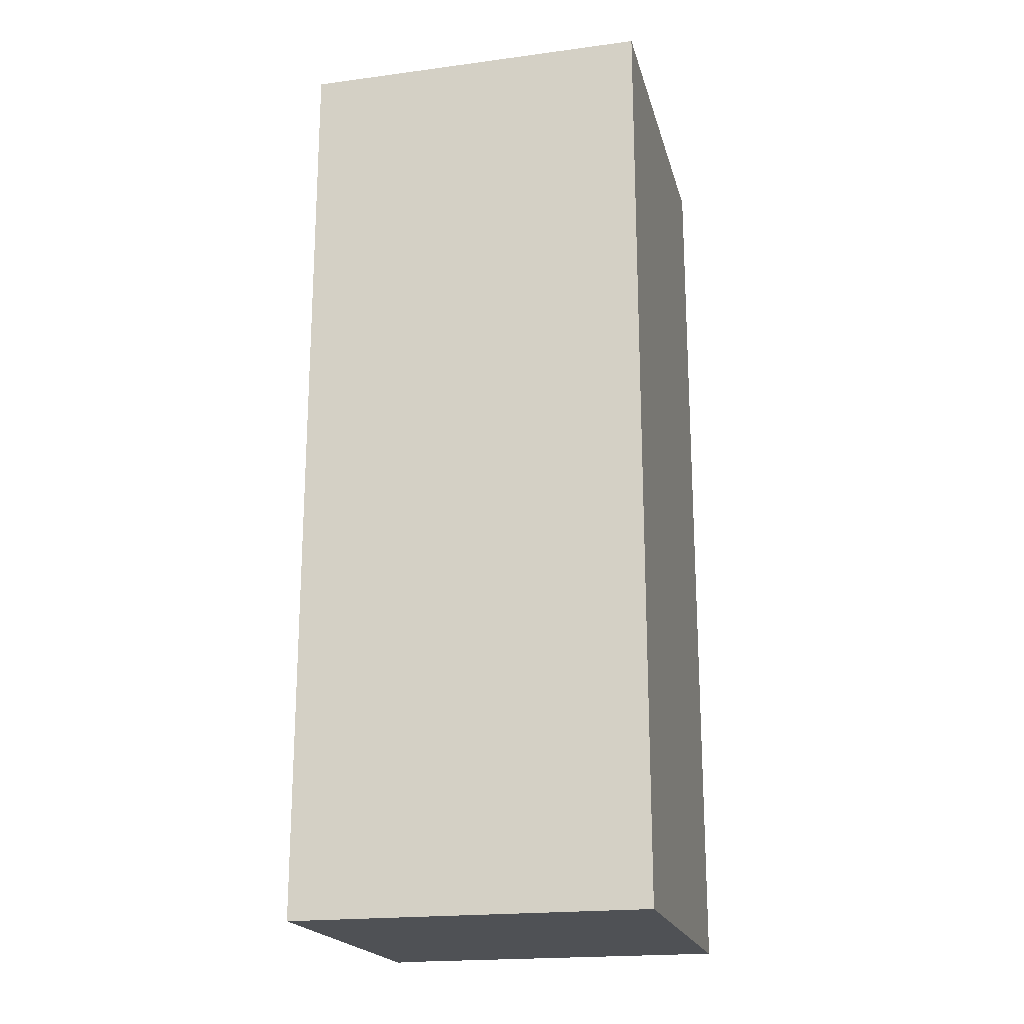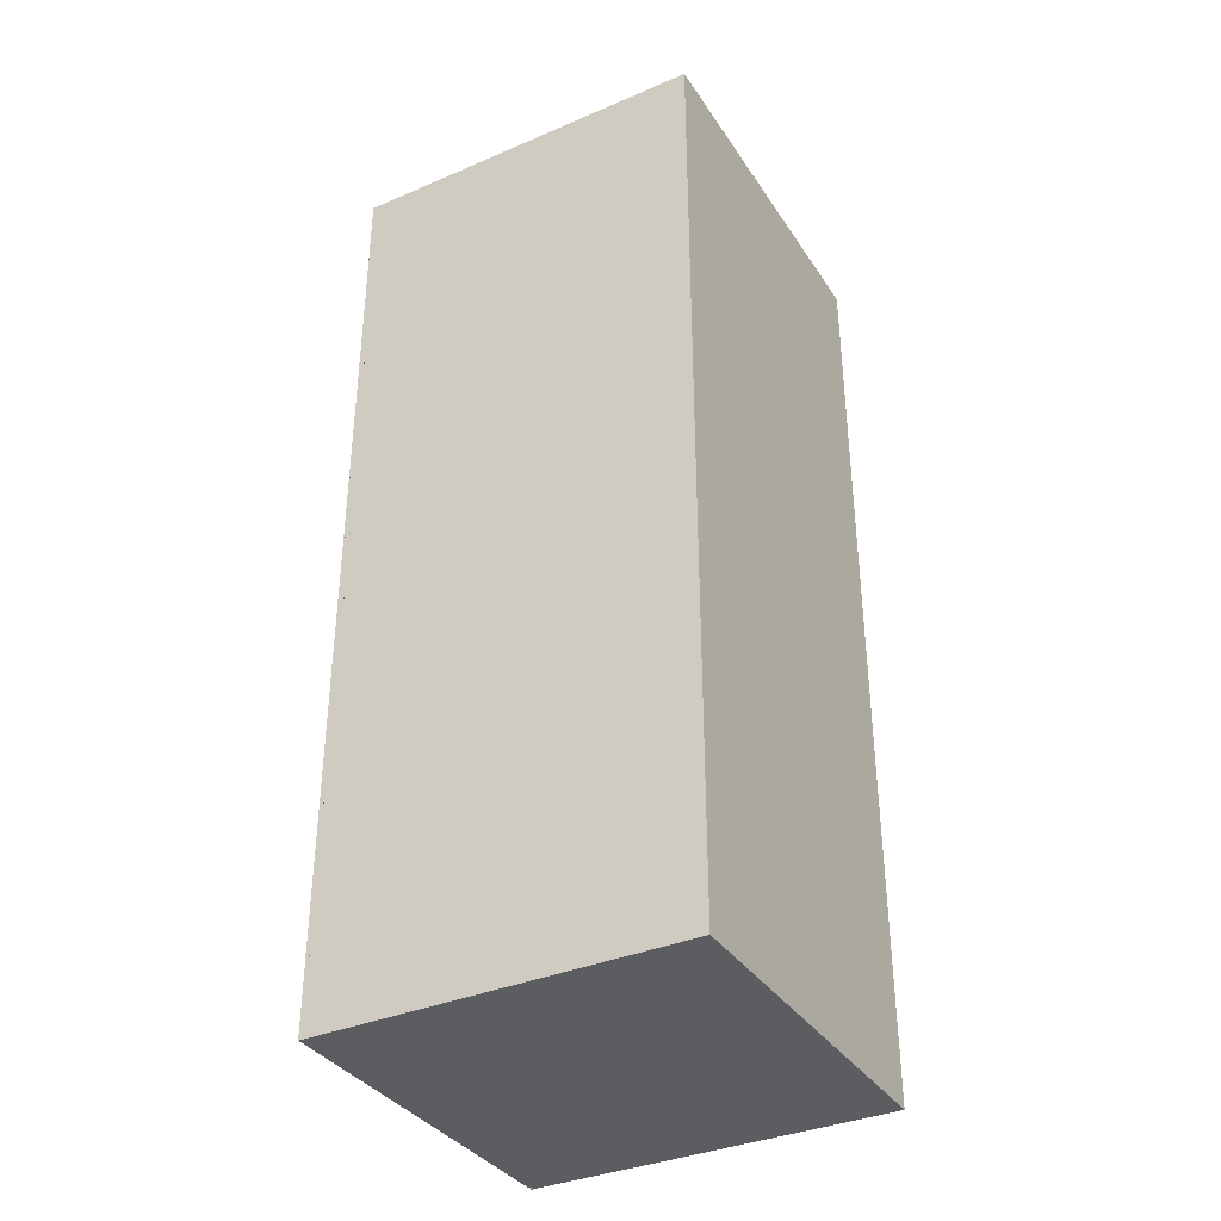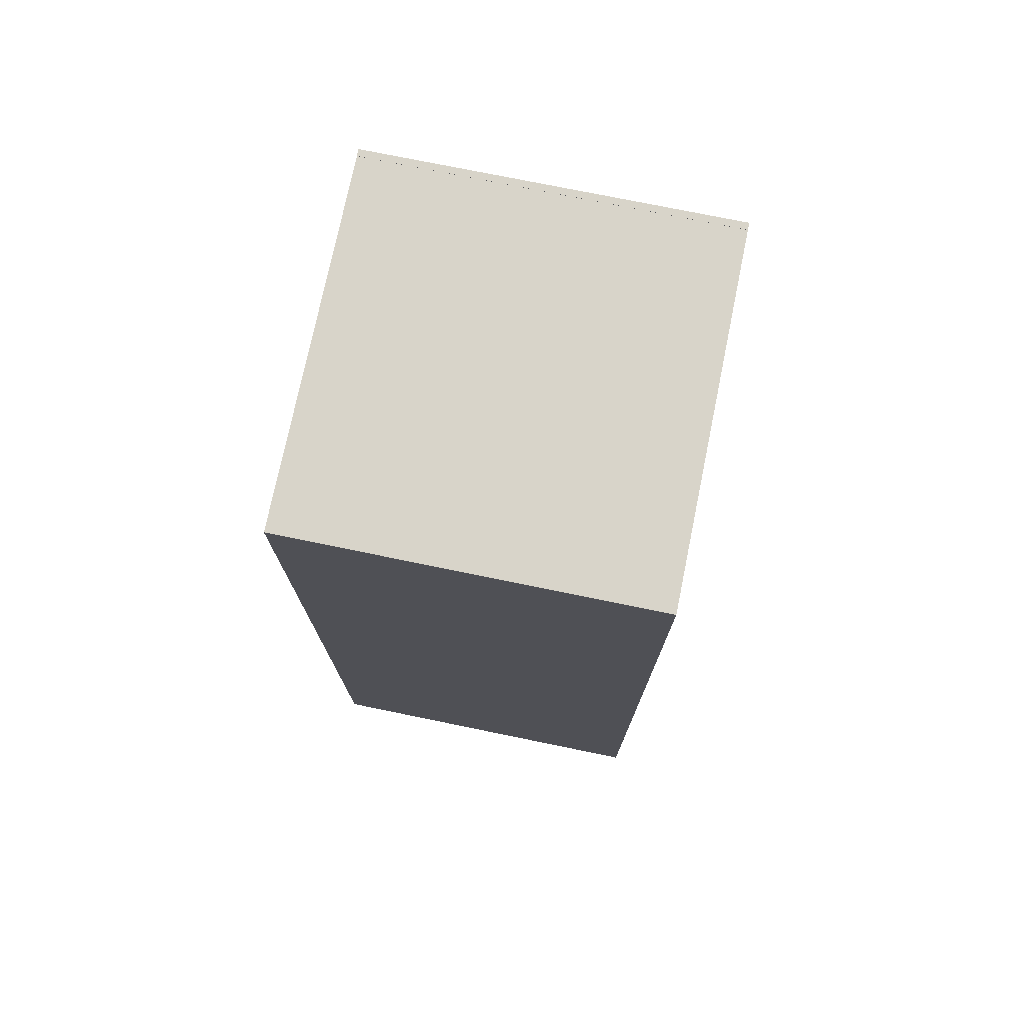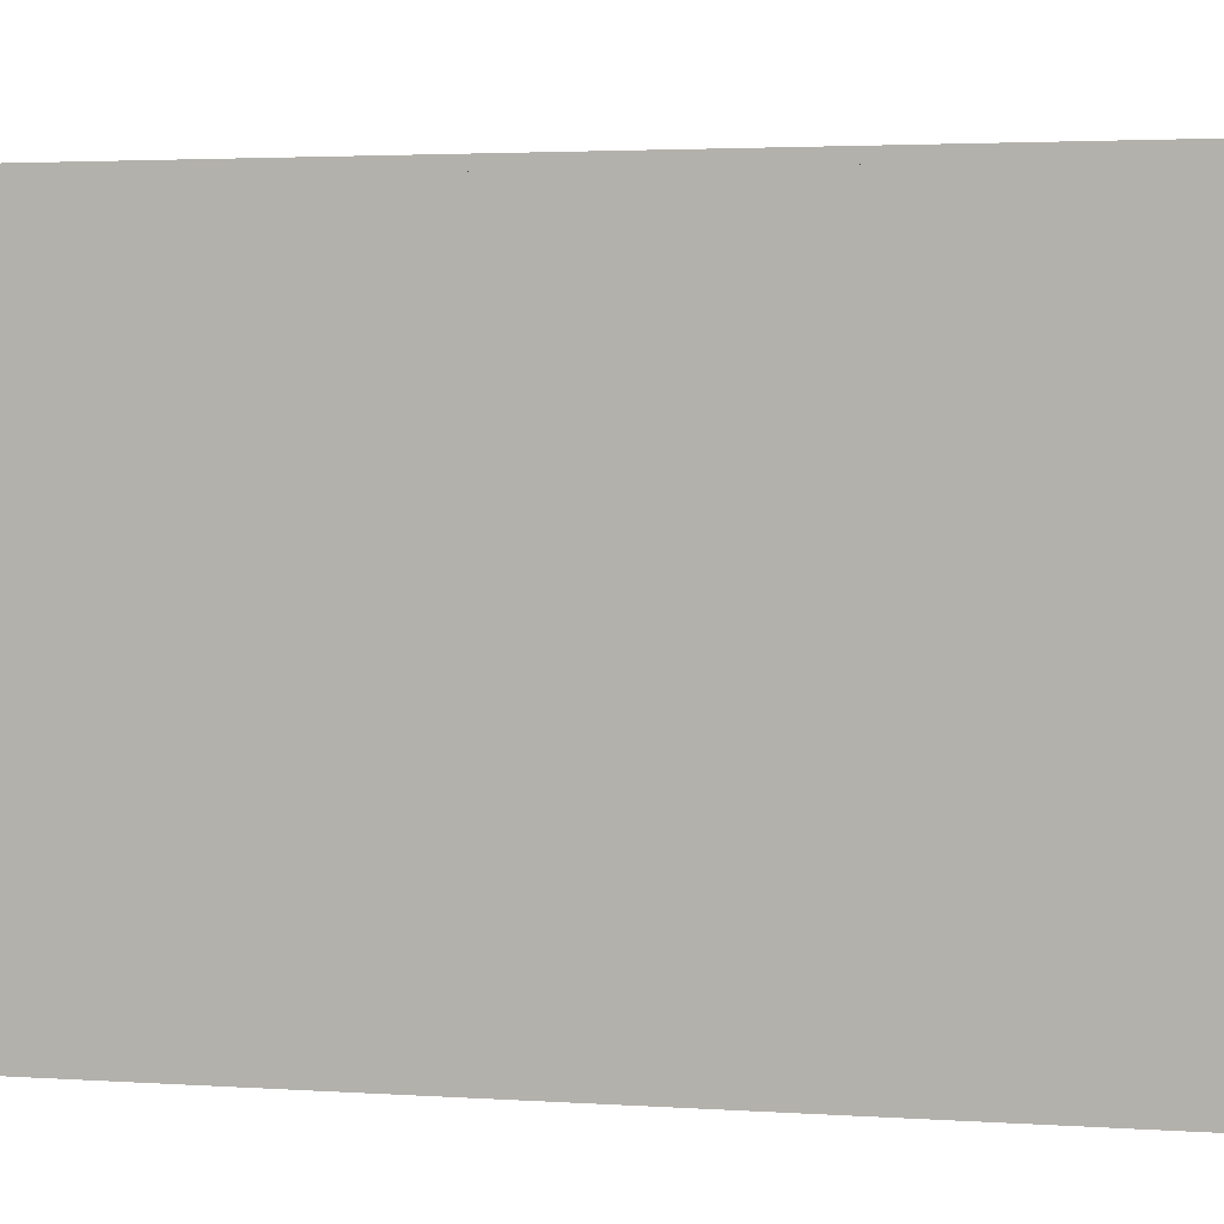
<metadata>
{"format":"obj","ext":"obj","renderer":"f3d","projection":"perspective","resolution":1024,"background":"white","views":[{"elev":-20.0,"azim":-166.3,"up":"+Y"},{"elev":-36.1,"azim":119.2,"up":"+Y"},{"elev":75.1,"azim":-168.4,"up":"+Y"},{"elev":2.0,"azim":-71.0,"up":"+Z"}]}
</metadata>
<code>
o Cube.001_Cube.003
v -1 2.62 0.9994
v -1 -2.62 0.9994
v -1 2.62 1.038
v -1 -2.62 1.038
v -0.9825 2.62 0.9994
v -0.9825 -2.62 0.9994
v -0.9825 2.62 1.038
v -0.9825 -2.62 1.038
f 1 2 4 3
f 3 4 8 7
f 7 8 6 5
f 5 6 2 1
f 3 7 5 1
f 8 4 2 6
o Cube.003_Cube.008
v -1 -2.62 1
v -1 2.62 1
v -1 -2.62 -1
v -1 2.62 -1
v 1 -2.62 1
v 1 2.62 1
v 1 -2.62 -1
v 1 2.62 -1
f 9 10 12 11
f 11 12 16 15
f 15 16 14 13
f 13 14 10 9
f 11 15 13 9
f 16 12 10 14
o Cube.004_Cube.009
v -0.9994 1.409 0.9994
v 1.001 1.409 0.9994
v -0.9994 1.409 1.038
v 1.001 1.409 1.038
v -0.9994 1.391 0.9994
v 1.001 1.391 0.9994
v -0.9994 1.391 1.038
v 1.001 1.391 1.038
f 17 19 20 18
f 19 23 24 20
f 23 21 22 24
f 21 17 18 22
f 19 17 21 23
f 24 22 18 20
o Cube.002_Cube.010
v 0.982 2.62 0.9994
v 0.982 -2.62 0.9994
v 0.982 2.62 1.038
v 0.982 -2.62 1.038
v 0.9994 2.62 0.9994
v 0.9994 -2.62 0.9994
v 0.9994 2.62 1.038
v 0.9994 -2.62 1.038
f 25 26 28 27
f 27 28 32 31
f 31 32 30 29
f 29 30 26 25
f 27 31 29 25
f 32 28 26 30
o Cube.005_Cube.011
v -0.9994 -2.601 0.9994
v 1.001 -2.601 0.9994
v -0.9994 -2.601 1.038
v 1.001 -2.601 1.038
v -0.9994 -2.618 0.9994
v 1.001 -2.618 0.9994
v -0.9994 -2.618 1.038
v 1.001 -2.618 1.038
f 33 35 36 34
f 35 39 40 36
f 39 37 38 40
f 37 33 34 38
f 35 33 37 39
f 40 38 34 36
o Cube.006_Cube.012
v -0.9994 2.621 0.9994
v 1.001 2.621 0.9994
v -0.9994 2.621 1.038
v 1.001 2.621 1.038
v -0.9994 2.603 0.9994
v 1.001 2.603 0.9994
v -0.9994 2.603 1.038
v 1.001 2.603 1.038
f 41 43 44 42
f 43 47 48 44
f 47 45 46 48
f 45 41 42 46
f 43 41 45 47
f 48 46 42 44
o Cube.007_Cube.013
v -0.9994 2.221 0.9994
v 1.001 2.221 0.9994
v -0.9994 2.221 1.038
v 1.001 2.221 1.038
v -0.9994 2.203 0.9994
v 1.001 2.203 0.9994
v -0.9994 2.203 1.038
v 1.001 2.203 1.038
f 49 51 52 50
f 51 55 56 52
f 55 53 54 56
f 53 49 50 54
f 51 49 53 55
f 56 54 50 52
o Cube.008_Cube.014
v -0.9994 1.809 0.9994
v 1.001 1.809 0.9994
v -0.9994 1.809 1.038
v 1.001 1.809 1.038
v -0.9994 1.791 0.9994
v 1.001 1.791 0.9994
v -0.9994 1.791 1.038
v 1.001 1.791 1.038
f 57 59 60 58
f 59 63 64 60
f 63 61 62 64
f 61 57 58 62
f 59 57 61 63
f 64 62 58 60
o Cube.009_Cube.015
v -0.9994 -2.191 0.9994
v 1.001 -2.191 0.9994
v -0.9994 -2.191 1.038
v 1.001 -2.191 1.038
v -0.9994 -2.209 0.9994
v 1.001 -2.209 0.9994
v -0.9994 -2.209 1.038
v 1.001 -2.209 1.038
f 65 67 68 66
f 67 71 72 68
f 71 69 70 72
f 69 65 66 70
f 67 65 69 71
f 72 70 66 68
o Cube.010_Cube.016
v -0.9994 1.009 0.9994
v 1.001 1.009 0.9994
v -0.9994 1.009 1.038
v 1.001 1.009 1.038
v -0.9994 0.9913 0.9994
v 1.001 0.9913 0.9994
v -0.9994 0.9913 1.038
v 1.001 0.9913 1.038
f 73 75 76 74
f 75 79 80 76
f 79 77 78 80
f 77 73 74 78
f 75 73 77 79
f 80 78 74 76
o Cube.011_Cube.017
v -0.9994 0.6087 0.9994
v 1.001 0.6087 0.9994
v -0.9994 0.6087 1.038
v 1.001 0.6087 1.038
v -0.9994 0.5913 0.9994
v 1.001 0.5913 0.9994
v -0.9994 0.5913 1.038
v 1.001 0.5913 1.038
f 81 83 84 82
f 83 87 88 84
f 87 85 86 88
f 85 81 82 86
f 83 81 85 87
f 88 86 82 84
o Cube.012_Cube.018
v -0.9994 0.2087 0.9994
v 1.001 0.2087 0.9994
v -0.9994 0.2087 1.038
v 1.001 0.2087 1.038
v -0.9994 0.1913 0.9994
v 1.001 0.1913 0.9994
v -0.9994 0.1913 1.038
v 1.001 0.1913 1.038
f 89 91 92 90
f 91 95 96 92
f 95 93 94 96
f 93 89 90 94
f 91 89 93 95
f 96 94 90 92
o Cube.013_Cube.019
v -0.9994 -0.1913 0.9994
v 1.001 -0.1913 0.9994
v -0.9994 -0.1913 1.038
v 1.001 -0.1913 1.038
v -0.9994 -0.2087 0.9994
v 1.001 -0.2087 0.9994
v -0.9994 -0.2087 1.038
v 1.001 -0.2087 1.038
f 97 99 100 98
f 99 103 104 100
f 103 101 102 104
f 101 97 98 102
f 99 97 101 103
f 104 102 98 100
o Cube.014_Cube.020
v -0.9994 -0.5913 0.9994
v 1.001 -0.5913 0.9994
v -0.9994 -0.5913 1.038
v 1.001 -0.5913 1.038
v -0.9994 -0.6087 0.9994
v 1.001 -0.6087 0.9994
v -0.9994 -0.6087 1.038
v 1.001 -0.6087 1.038
f 105 107 108 106
f 107 111 112 108
f 111 109 110 112
f 109 105 106 110
f 107 105 109 111
f 112 110 106 108
o Cube.015_Cube.021
v -0.9994 -0.9913 0.9994
v 1.001 -0.9913 0.9994
v -0.9994 -0.9913 1.038
v 1.001 -0.9913 1.038
v -0.9994 -1.009 0.9994
v 1.001 -1.009 0.9994
v -0.9994 -1.009 1.038
v 1.001 -1.009 1.038
f 113 115 116 114
f 115 119 120 116
f 119 117 118 120
f 117 113 114 118
f 115 113 117 119
f 120 118 114 116
o Cube.016_Cube.022
v -0.9994 -1.391 0.9994
v 1.001 -1.391 0.9994
v -0.9994 -1.391 1.038
v 1.001 -1.391 1.038
v -0.9994 -1.409 0.9994
v 1.001 -1.409 0.9994
v -0.9994 -1.409 1.038
v 1.001 -1.409 1.038
f 121 123 124 122
f 123 127 128 124
f 127 125 126 128
f 125 121 122 126
f 123 121 125 127
f 128 126 122 124
o Cube.017_Cube.023
v -0.9994 -1.791 0.9994
v 1.001 -1.791 0.9994
v -0.9994 -1.791 1.038
v 1.001 -1.791 1.038
v -0.9994 -1.809 0.9994
v 1.001 -1.809 0.9994
v -0.9994 -1.809 1.038
v 1.001 -1.809 1.038
f 129 131 132 130
f 131 135 136 132
f 135 133 134 136
f 133 129 130 134
f 131 129 133 135
f 136 134 130 132
o Cylinder
v -0.6287 0.411 0.7521
v -0.6287 0.411 1.03
v -0.6314 0.3839 0.7521
v -0.6314 0.3839 1.03
v -0.6393 0.3578 0.7521
v -0.6393 0.3578 1.03
v -0.6522 0.3337 0.7521
v -0.6522 0.3337 1.03
v -0.6695 0.3126 0.7521
v -0.6695 0.3126 1.03
v -0.6906 0.2953 0.7521
v -0.6906 0.2953 1.03
v -0.7146 0.2825 0.7521
v -0.7146 0.2825 1.03
v -0.7407 0.2746 0.7521
v -0.7407 0.2746 1.03
v -0.7678 0.2719 0.7521
v -0.7678 0.2719 1.03
v -0.795 0.2746 0.7521
v -0.795 0.2746 1.03
v -0.8211 0.2825 0.7521
v -0.8211 0.2825 1.03
v -0.8451 0.2953 0.7521
v -0.8451 0.2953 1.03
v -0.8662 0.3126 0.7521
v -0.8662 0.3126 1.03
v -0.8835 0.3337 0.7521
v -0.8835 0.3337 1.03
v -0.8964 0.3578 0.7521
v -0.8964 0.3578 1.03
v -0.9043 0.3839 0.7521
v -0.9043 0.3839 1.03
v -0.907 0.411 0.7521
v -0.907 0.411 1.03
v -0.9043 0.4381 0.7521
v -0.9043 0.4381 1.03
v -0.8964 0.4642 0.7521
v -0.8964 0.4642 1.03
v -0.8835 0.4883 0.7521
v -0.8835 0.4883 1.03
v -0.8662 0.5094 0.7521
v -0.8662 0.5094 1.03
v -0.8451 0.5267 0.7521
v -0.8451 0.5267 1.03
v -0.8211 0.5395 0.7521
v -0.8211 0.5395 1.03
v -0.795 0.5474 0.7521
v -0.795 0.5474 1.03
v -0.7678 0.5501 0.7521
v -0.7678 0.5501 1.03
v -0.7407 0.5474 0.7521
v -0.7407 0.5474 1.03
v -0.7146 0.5395 0.7521
v -0.7146 0.5395 1.03
v -0.6906 0.5267 0.7521
v -0.6906 0.5267 1.03
v -0.6695 0.5094 0.7521
v -0.6695 0.5094 1.03
v -0.6522 0.4883 0.7521
v -0.6522 0.4883 1.03
v -0.6393 0.4642 0.7521
v -0.6393 0.4642 1.03
v -0.6314 0.4381 0.7521
v -0.6314 0.4381 1.03
f 137 138 140 139
f 139 140 142 141
f 141 142 144 143
f 143 144 146 145
f 145 146 148 147
f 147 148 150 149
f 149 150 152 151
f 151 152 154 153
f 153 154 156 155
f 155 156 158 157
f 157 158 160 159
f 159 160 162 161
f 161 162 164 163
f 163 164 166 165
f 165 166 168 167
f 167 168 170 169
f 169 170 172 171
f 171 172 174 173
f 173 174 176 175
f 175 176 178 177
f 177 178 180 179
f 179 180 182 181
f 181 182 184 183
f 183 184 186 185
f 185 186 188 187
f 187 188 190 189
f 189 190 192 191
f 191 192 194 193
f 193 194 196 195
f 195 196 198 197
f 140 138 200 198 196 194 192 190 188 186 184 182 180 178 176 174 172 170 168 166 164 162 160 158 156 154 152 150 148 146 144 142
f 197 198 200 199
f 199 200 138 137
f 137 139 141 143 145 147 149 151 153 155 157 159 161 163 165 167 169 171 173 175 177 179 181 183 185 187 189 191 193 195 197 199
o Cylinder.001
v 0.7408 0.411 0.7521
v 0.7408 0.411 1.03
v 0.7381 0.3839 0.7521
v 0.7381 0.3839 1.03
v 0.7302 0.3578 0.7521
v 0.7302 0.3578 1.03
v 0.7174 0.3337 0.7521
v 0.7174 0.3337 1.03
v 0.7001 0.3126 0.7521
v 0.7001 0.3126 1.03
v 0.679 0.2953 0.7521
v 0.679 0.2953 1.03
v 0.6549 0.2825 0.7521
v 0.6549 0.2825 1.03
v 0.6288 0.2746 0.7521
v 0.6288 0.2746 1.03
v 0.6017 0.2719 0.7521
v 0.6017 0.2719 1.03
v 0.5746 0.2746 0.7521
v 0.5746 0.2746 1.03
v 0.5485 0.2825 0.7521
v 0.5485 0.2825 1.03
v 0.5244 0.2953 0.7521
v 0.5244 0.2953 1.03
v 0.5033 0.3126 0.7521
v 0.5033 0.3126 1.03
v 0.486 0.3337 0.7521
v 0.486 0.3337 1.03
v 0.4732 0.3578 0.7521
v 0.4732 0.3578 1.03
v 0.4653 0.3839 0.7521
v 0.4653 0.3839 1.03
v 0.4626 0.411 0.7521
v 0.4626 0.411 1.03
v 0.4653 0.4381 0.7521
v 0.4653 0.4381 1.03
v 0.4732 0.4642 0.7521
v 0.4732 0.4642 1.03
v 0.486 0.4883 0.7521
v 0.486 0.4883 1.03
v 0.5033 0.5094 0.7521
v 0.5033 0.5094 1.03
v 0.5244 0.5267 0.7521
v 0.5244 0.5267 1.03
v 0.5485 0.5395 0.7521
v 0.5485 0.5395 1.03
v 0.5746 0.5474 0.7521
v 0.5746 0.5474 1.03
v 0.6017 0.5501 0.7521
v 0.6017 0.5501 1.03
v 0.6288 0.5474 0.7521
v 0.6288 0.5474 1.03
v 0.6549 0.5395 0.7521
v 0.6549 0.5395 1.03
v 0.679 0.5267 0.7521
v 0.679 0.5267 1.03
v 0.7001 0.5094 0.7521
v 0.7001 0.5094 1.03
v 0.7174 0.4883 0.7521
v 0.7174 0.4883 1.03
v 0.7302 0.4642 0.7521
v 0.7302 0.4642 1.03
v 0.7381 0.4381 0.7521
v 0.7381 0.4381 1.03
f 201 202 204 203
f 203 204 206 205
f 205 206 208 207
f 207 208 210 209
f 209 210 212 211
f 211 212 214 213
f 213 214 216 215
f 215 216 218 217
f 217 218 220 219
f 219 220 222 221
f 221 222 224 223
f 223 224 226 225
f 225 226 228 227
f 227 228 230 229
f 229 230 232 231
f 231 232 234 233
f 233 234 236 235
f 235 236 238 237
f 237 238 240 239
f 239 240 242 241
f 241 242 244 243
f 243 244 246 245
f 245 246 248 247
f 247 248 250 249
f 249 250 252 251
f 251 252 254 253
f 253 254 256 255
f 255 256 258 257
f 257 258 260 259
f 259 260 262 261
f 204 202 264 262 260 258 256 254 252 250 248 246 244 242 240 238 236 234 232 230 228 226 224 222 220 218 216 214 212 210 208 206
f 261 262 264 263
f 263 264 202 201
f 201 203 205 207 209 211 213 215 217 219 221 223 225 227 229 231 233 235 237 239 241 243 245 247 249 251 253 255 257 259 261 263
o Cylinder.002
v -0.2134 0.411 0.7521
v -0.2134 0.411 1.03
v -0.2161 0.3839 0.7521
v -0.2161 0.3839 1.03
v -0.224 0.3578 0.7521
v -0.224 0.3578 1.03
v -0.2368 0.3337 0.7521
v -0.2368 0.3337 1.03
v -0.2541 0.3126 0.7521
v -0.2541 0.3126 1.03
v -0.2752 0.2953 0.7521
v -0.2752 0.2953 1.03
v -0.2993 0.2825 0.7521
v -0.2993 0.2825 1.03
v -0.3254 0.2746 0.7521
v -0.3254 0.2746 1.03
v -0.3525 0.2719 0.7521
v -0.3525 0.2719 1.03
v -0.3796 0.2746 0.7521
v -0.3796 0.2746 1.03
v -0.4057 0.2825 0.7521
v -0.4057 0.2825 1.03
v -0.4298 0.2953 0.7521
v -0.4298 0.2953 1.03
v -0.4509 0.3126 0.7521
v -0.4509 0.3126 1.03
v -0.4682 0.3337 0.7521
v -0.4682 0.3337 1.03
v -0.481 0.3578 0.7521
v -0.481 0.3578 1.03
v -0.4889 0.3839 0.7521
v -0.4889 0.3839 1.03
v -0.4916 0.411 0.7521
v -0.4916 0.411 1.03
v -0.4889 0.4381 0.7521
v -0.4889 0.4381 1.03
v -0.481 0.4642 0.7521
v -0.481 0.4642 1.03
v -0.4682 0.4883 0.7521
v -0.4682 0.4883 1.03
v -0.4509 0.5094 0.7521
v -0.4509 0.5094 1.03
v -0.4298 0.5267 0.7521
v -0.4298 0.5267 1.03
v -0.4057 0.5395 0.7521
v -0.4057 0.5395 1.03
v -0.3796 0.5474 0.7521
v -0.3796 0.5474 1.03
v -0.3525 0.5501 0.7521
v -0.3525 0.5501 1.03
v -0.3254 0.5474 0.7521
v -0.3254 0.5474 1.03
v -0.2993 0.5395 0.7521
v -0.2993 0.5395 1.03
v -0.2752 0.5267 0.7521
v -0.2752 0.5267 1.03
v -0.2541 0.5094 0.7521
v -0.2541 0.5094 1.03
v -0.2368 0.4883 0.7521
v -0.2368 0.4883 1.03
v -0.224 0.4642 0.7521
v -0.224 0.4642 1.03
v -0.2161 0.4381 0.7521
v -0.2161 0.4381 1.03
f 265 266 268 267
f 267 268 270 269
f 269 270 272 271
f 271 272 274 273
f 273 274 276 275
f 275 276 278 277
f 277 278 280 279
f 279 280 282 281
f 281 282 284 283
f 283 284 286 285
f 285 286 288 287
f 287 288 290 289
f 289 290 292 291
f 291 292 294 293
f 293 294 296 295
f 295 296 298 297
f 297 298 300 299
f 299 300 302 301
f 301 302 304 303
f 303 304 306 305
f 305 306 308 307
f 307 308 310 309
f 309 310 312 311
f 311 312 314 313
f 313 314 316 315
f 315 316 318 317
f 317 318 320 319
f 319 320 322 321
f 321 322 324 323
f 323 324 326 325
f 268 266 328 326 324 322 320 318 316 314 312 310 308 306 304 302 300 298 296 294 292 290 288 286 284 282 280 278 276 274 272 270
f 325 326 328 327
f 327 328 266 265
f 265 267 269 271 273 275 277 279 281 283 285 287 289 291 293 295 297 299 301 303 305 307 309 311 313 315 317 319 321 323 325 327
o Cylinder.003
v 0.2619 0.411 0.7521
v 0.2619 0.411 1.03
v 0.2592 0.3839 0.7521
v 0.2592 0.3839 1.03
v 0.2513 0.3578 0.7521
v 0.2513 0.3578 1.03
v 0.2385 0.3337 0.7521
v 0.2385 0.3337 1.03
v 0.2212 0.3126 0.7521
v 0.2212 0.3126 1.03
v 0.2001 0.2953 0.7521
v 0.2001 0.2953 1.03
v 0.176 0.2825 0.7521
v 0.176 0.2825 1.03
v 0.1499 0.2746 0.7521
v 0.1499 0.2746 1.03
v 0.1228 0.2719 0.7521
v 0.1228 0.2719 1.03
v 0.09565 0.2746 0.7521
v 0.09565 0.2746 1.03
v 0.06955 0.2825 0.7521
v 0.06955 0.2825 1.03
v 0.0455 0.2953 0.7521
v 0.0455 0.2953 1.03
v 0.02442 0.3126 0.7521
v 0.02442 0.3126 1.03
v 0.007124 0.3337 0.7521
v 0.007124 0.3337 1.03
v -0.005731 0.3578 0.7521
v -0.005731 0.3578 1.03
v -0.01365 0.3839 0.7521
v -0.01365 0.3839 1.03
v -0.01632 0.411 0.7521
v -0.01632 0.411 1.03
v -0.01365 0.4381 0.7521
v -0.01365 0.4381 1.03
v -0.005731 0.4642 0.7521
v -0.005731 0.4642 1.03
v 0.007124 0.4883 0.7521
v 0.007124 0.4883 1.03
v 0.02442 0.5094 0.7521
v 0.02442 0.5094 1.03
v 0.0455 0.5267 0.7521
v 0.0455 0.5267 1.03
v 0.06955 0.5395 0.7521
v 0.06955 0.5395 1.03
v 0.09565 0.5474 0.7521
v 0.09565 0.5474 1.03
v 0.1228 0.5501 0.7521
v 0.1228 0.5501 1.03
v 0.1499 0.5474 0.7521
v 0.1499 0.5474 1.03
v 0.176 0.5395 0.7521
v 0.176 0.5395 1.03
v 0.2001 0.5267 0.7521
v 0.2001 0.5267 1.03
v 0.2212 0.5094 0.7521
v 0.2212 0.5094 1.03
v 0.2385 0.4883 0.7521
v 0.2385 0.4883 1.03
v 0.2513 0.4642 0.7521
v 0.2513 0.4642 1.03
v 0.2592 0.4381 0.7521
v 0.2592 0.4381 1.03
f 329 330 332 331
f 331 332 334 333
f 333 334 336 335
f 335 336 338 337
f 337 338 340 339
f 339 340 342 341
f 341 342 344 343
f 343 344 346 345
f 345 346 348 347
f 347 348 350 349
f 349 350 352 351
f 351 352 354 353
f 353 354 356 355
f 355 356 358 357
f 357 358 360 359
f 359 360 362 361
f 361 362 364 363
f 363 364 366 365
f 365 366 368 367
f 367 368 370 369
f 369 370 372 371
f 371 372 374 373
f 373 374 376 375
f 375 376 378 377
f 377 378 380 379
f 379 380 382 381
f 381 382 384 383
f 383 384 386 385
f 385 386 388 387
f 387 388 390 389
f 332 330 392 390 388 386 384 382 380 378 376 374 372 370 368 366 364 362 360 358 356 354 352 350 348 346 344 342 340 338 336 334
f 389 390 392 391
f 391 392 330 329
f 329 331 333 335 337 339 341 343 345 347 349 351 353 355 357 359 361 363 365 367 369 371 373 375 377 379 381 383 385 387 389 391

</code>
